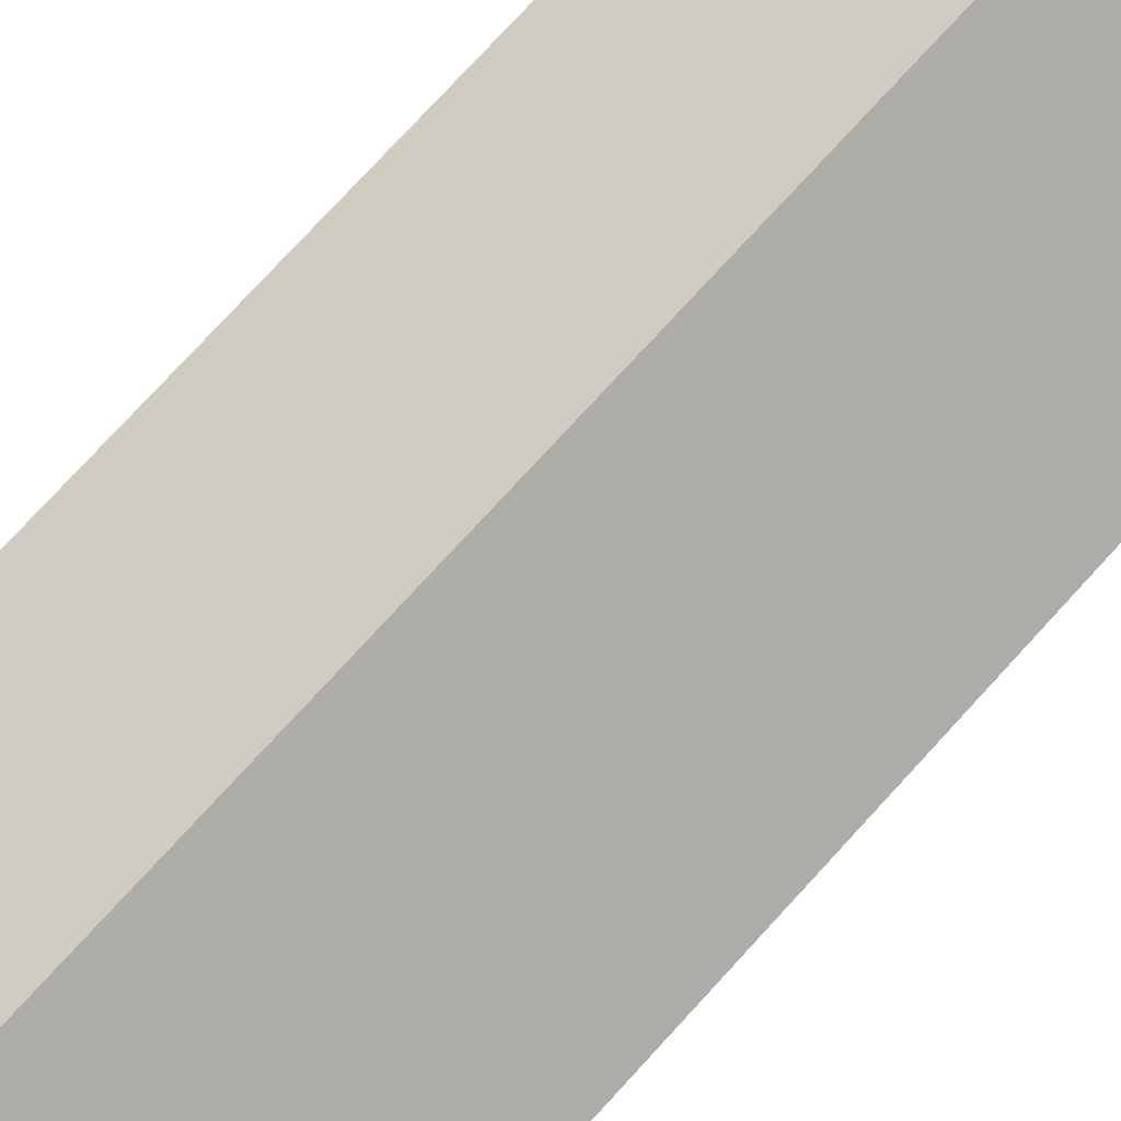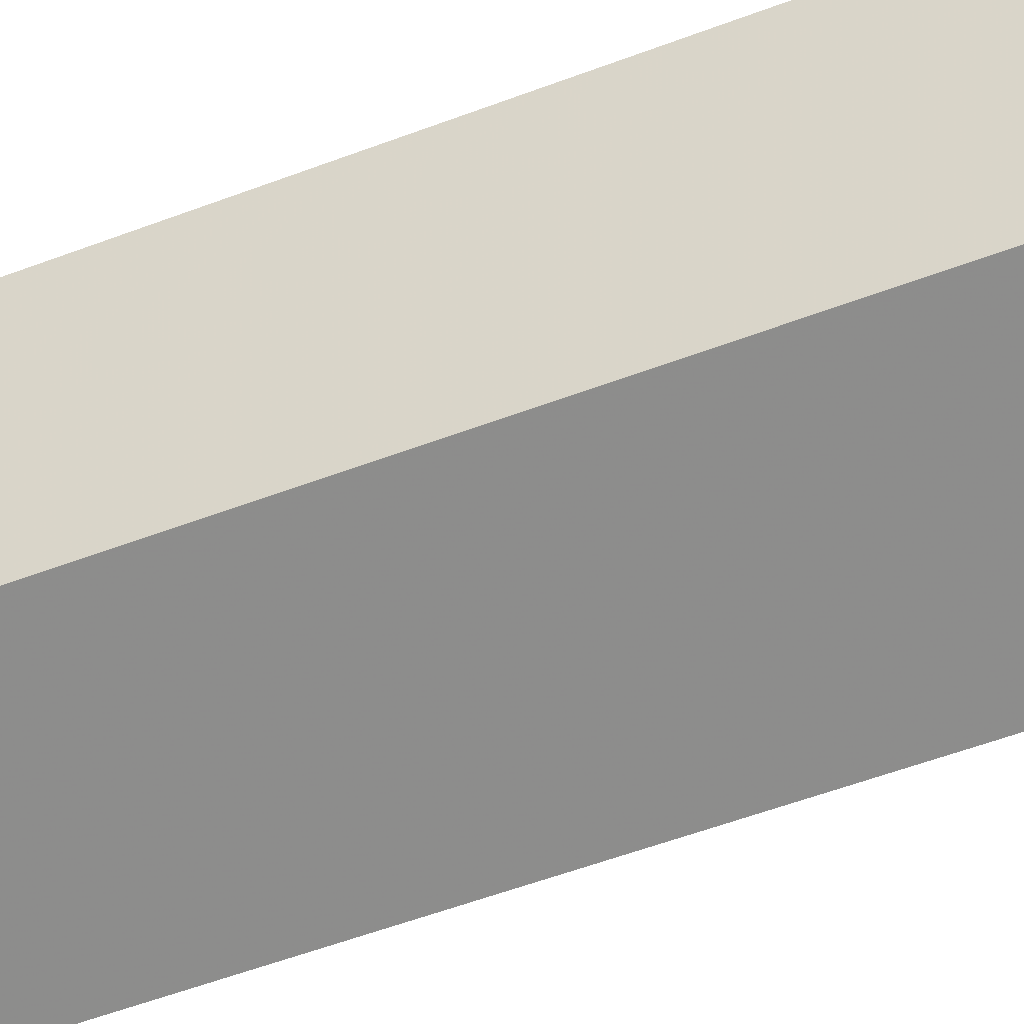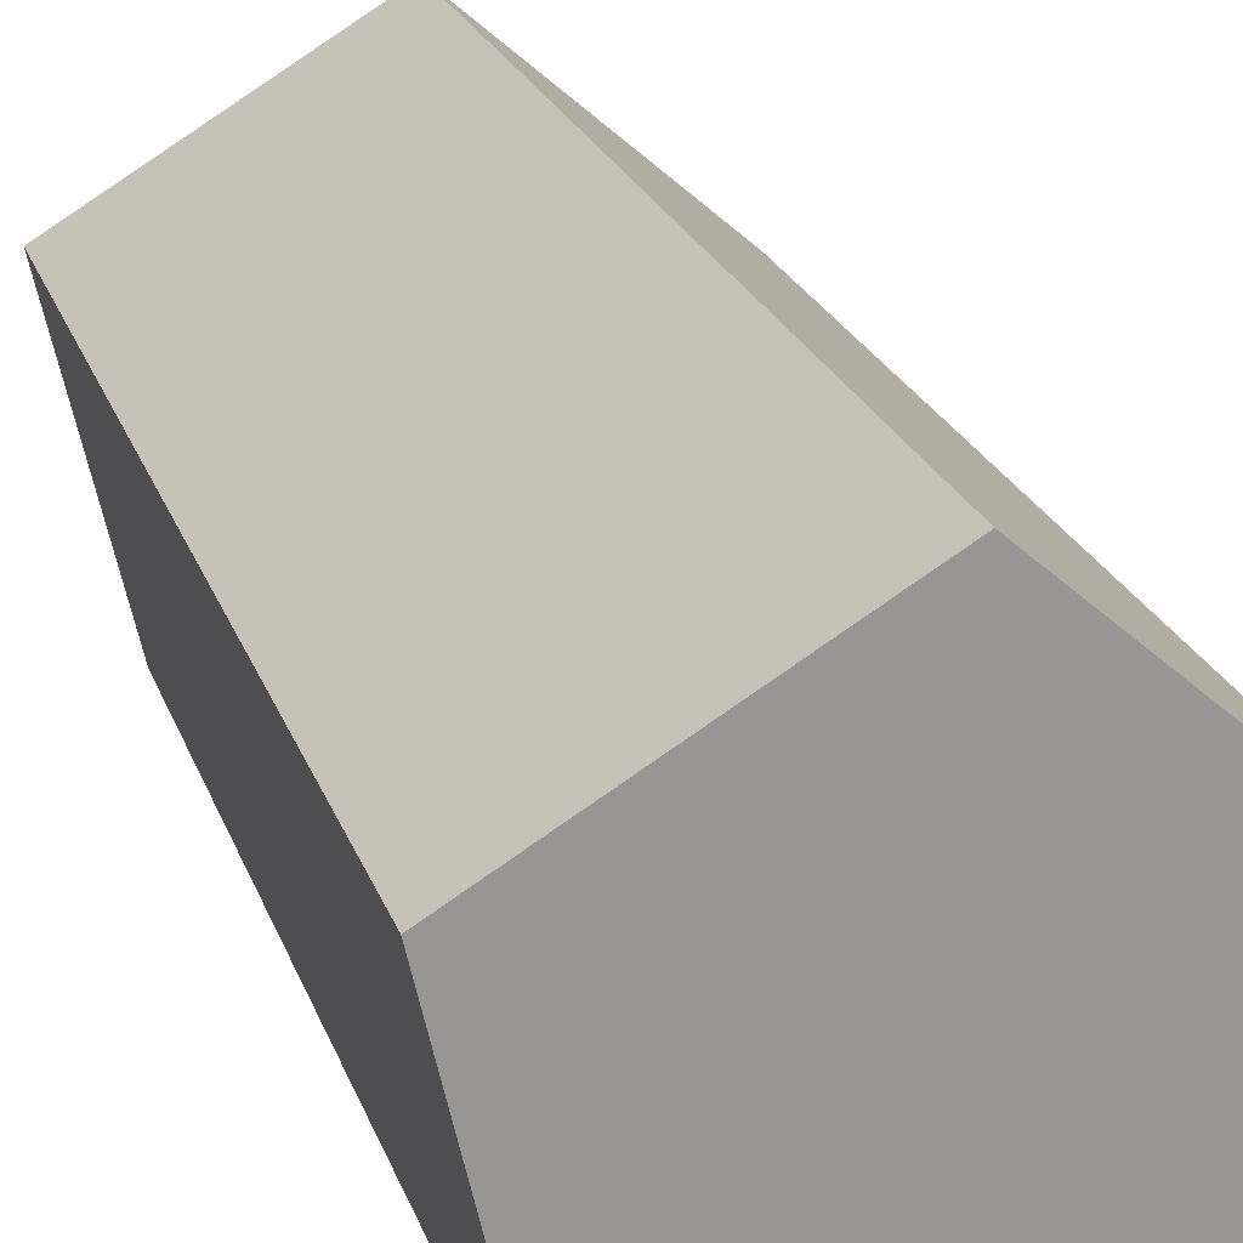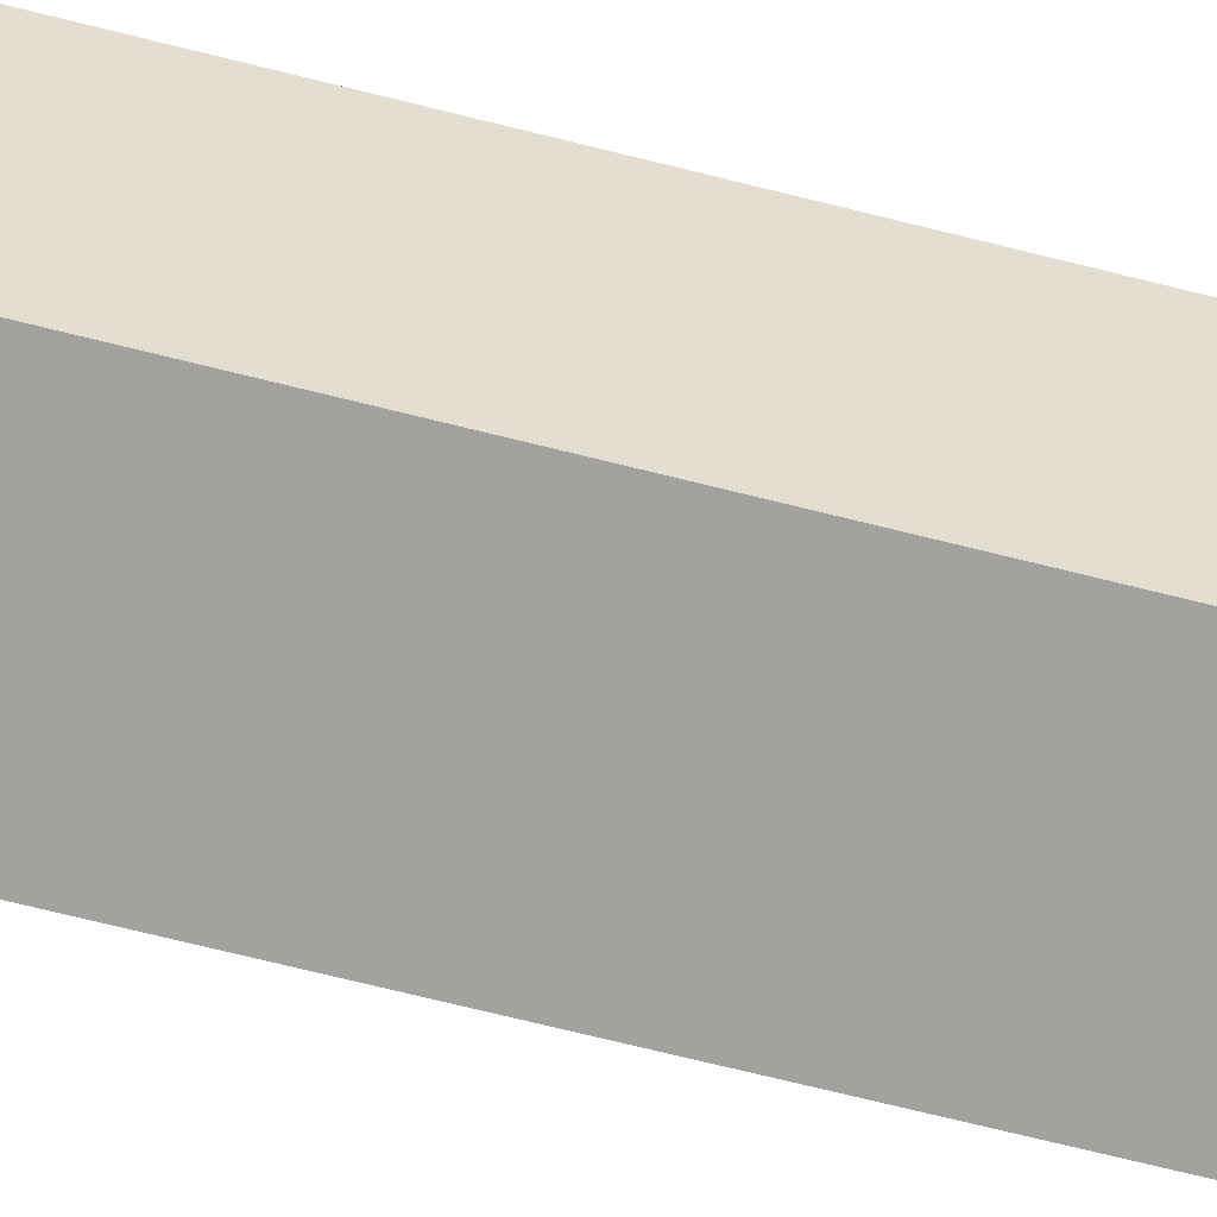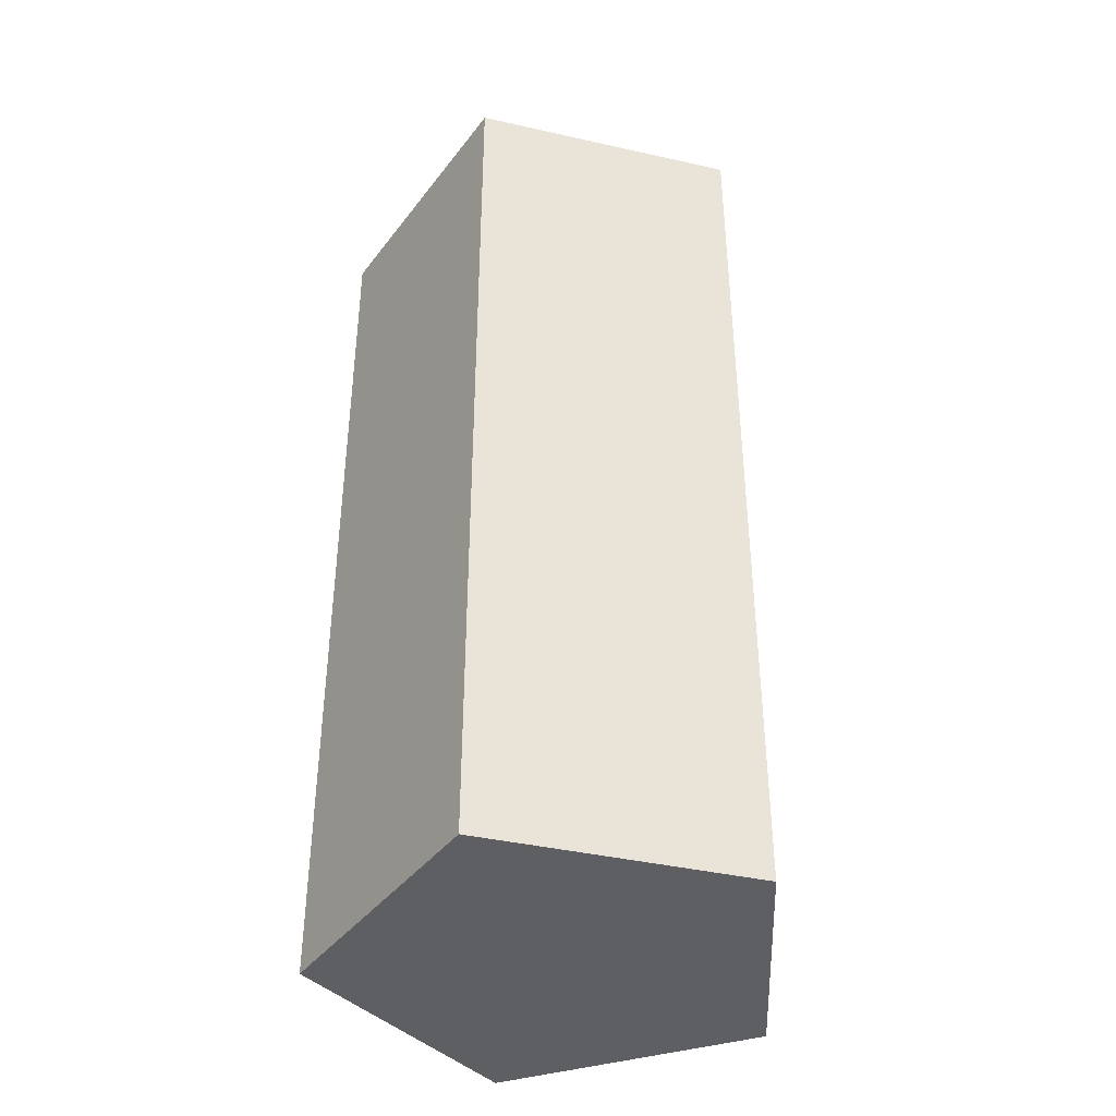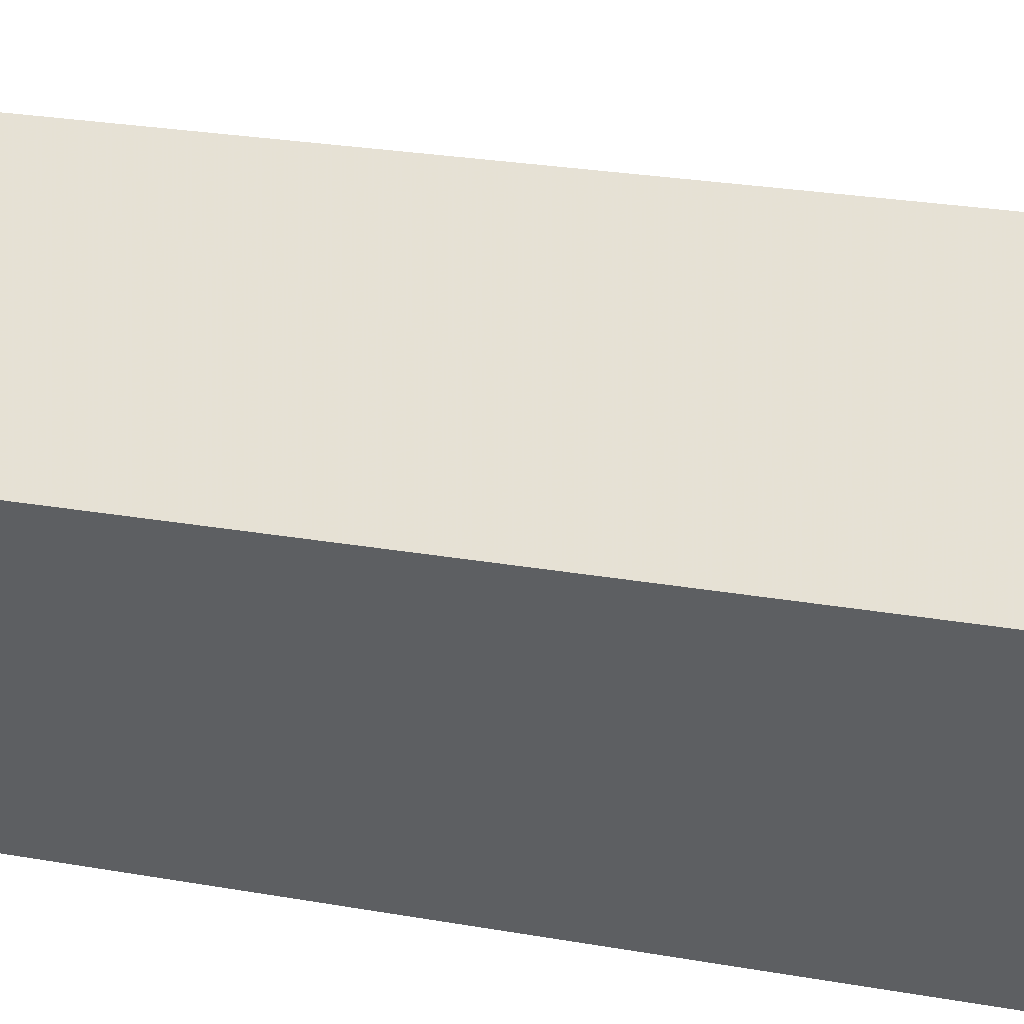
<metadata>
{"format":"obj","ext":"obj","renderer":"f3d","projection":"perspective","resolution":1024,"background":"white","views":[{"elev":79.2,"azim":-137.2,"up":"+Z"},{"elev":-59.8,"azim":-69.2,"up":"+Z"},{"elev":21.8,"azim":-16.0,"up":"+Z"},{"elev":-77.3,"azim":76.4,"up":"+Z"},{"elev":-40.4,"azim":25.7,"up":"+Y"},{"elev":24.9,"azim":-73.7,"up":"+Z"}]}
</metadata>
<code>
v 0.4875 0 0.1113
v 0.4875 2 0.1113
v 0.04482 0 0.498
v 0.04482 2 0.498
v -0.4598 0 0.1965
v -0.4598 2 0.1965
v -0.329 0 -0.3765
v -0.329 2 -0.3765
v 0.2565 0 -0.4292
v 0.2565 2 -0.4292
f 2 3 1
f 4 5 3
f 6 7 5
f 10 8 6
f 8 9 7
f 10 1 9
f 3 7 9
f 2 4 3
f 4 6 5
f 6 8 7
f 6 4 2
f 2 10 6
f 8 10 9
f 10 2 1
f 9 1 3
f 3 5 7

</code>
